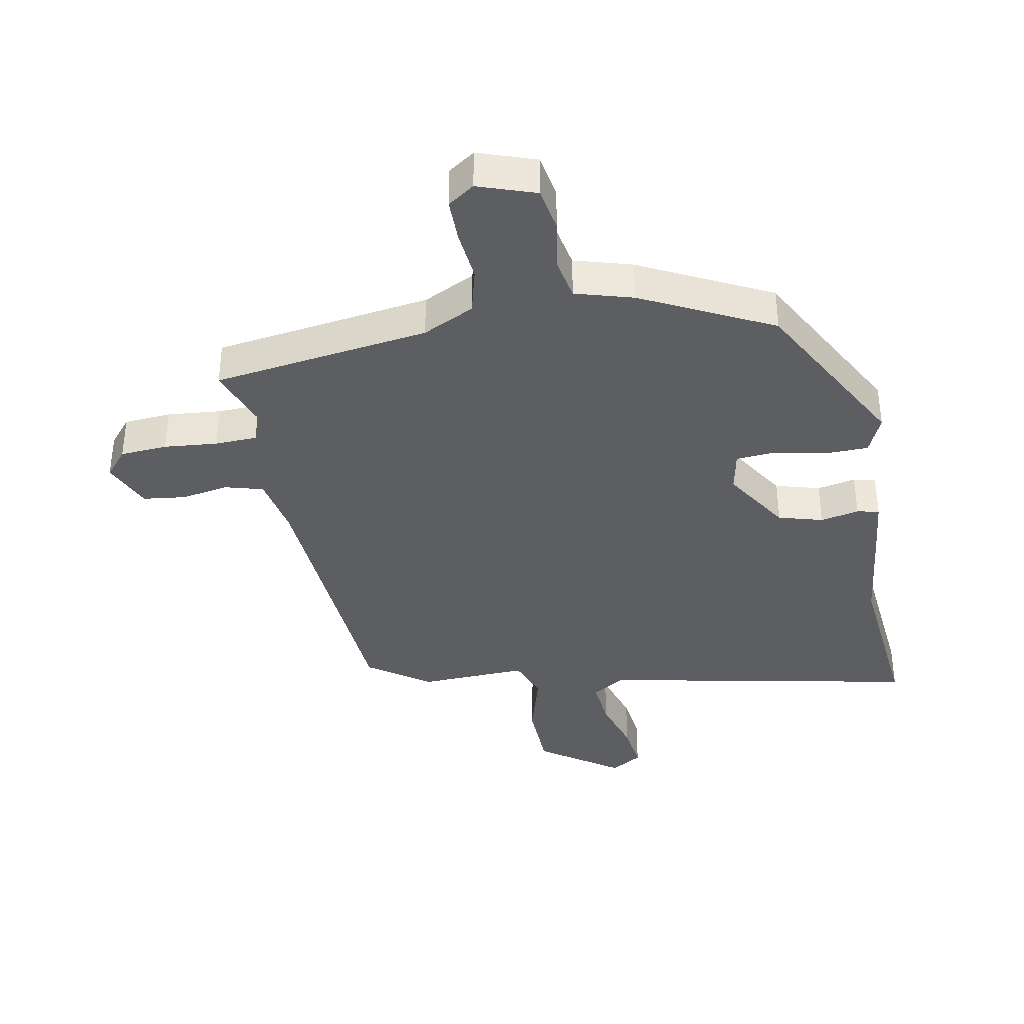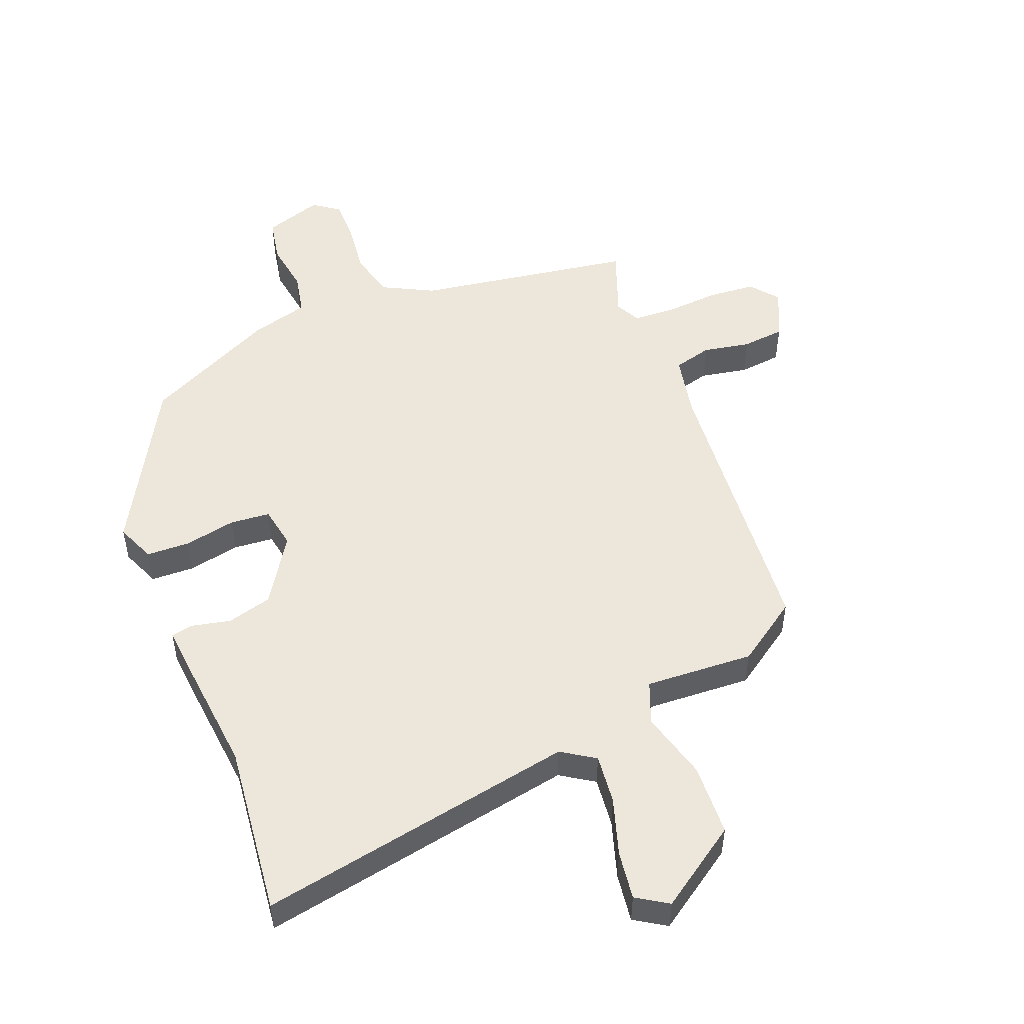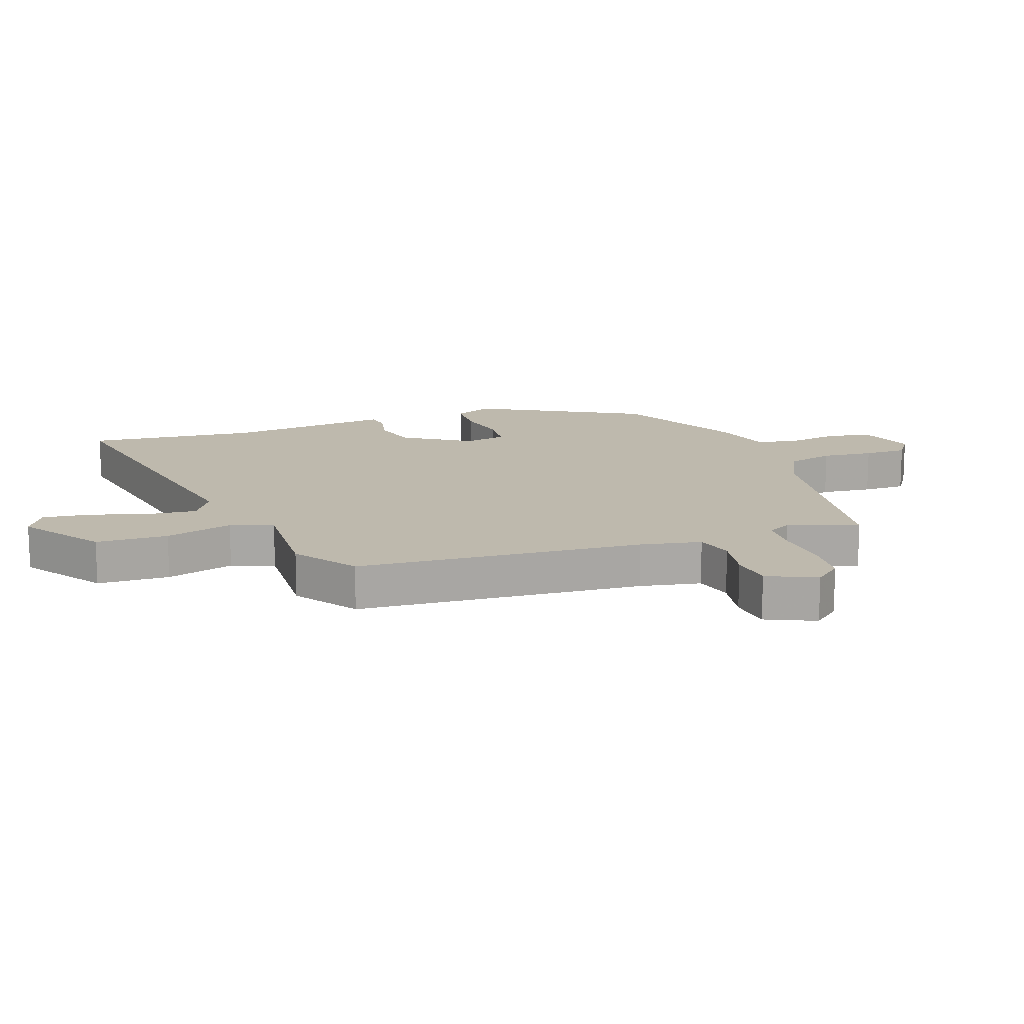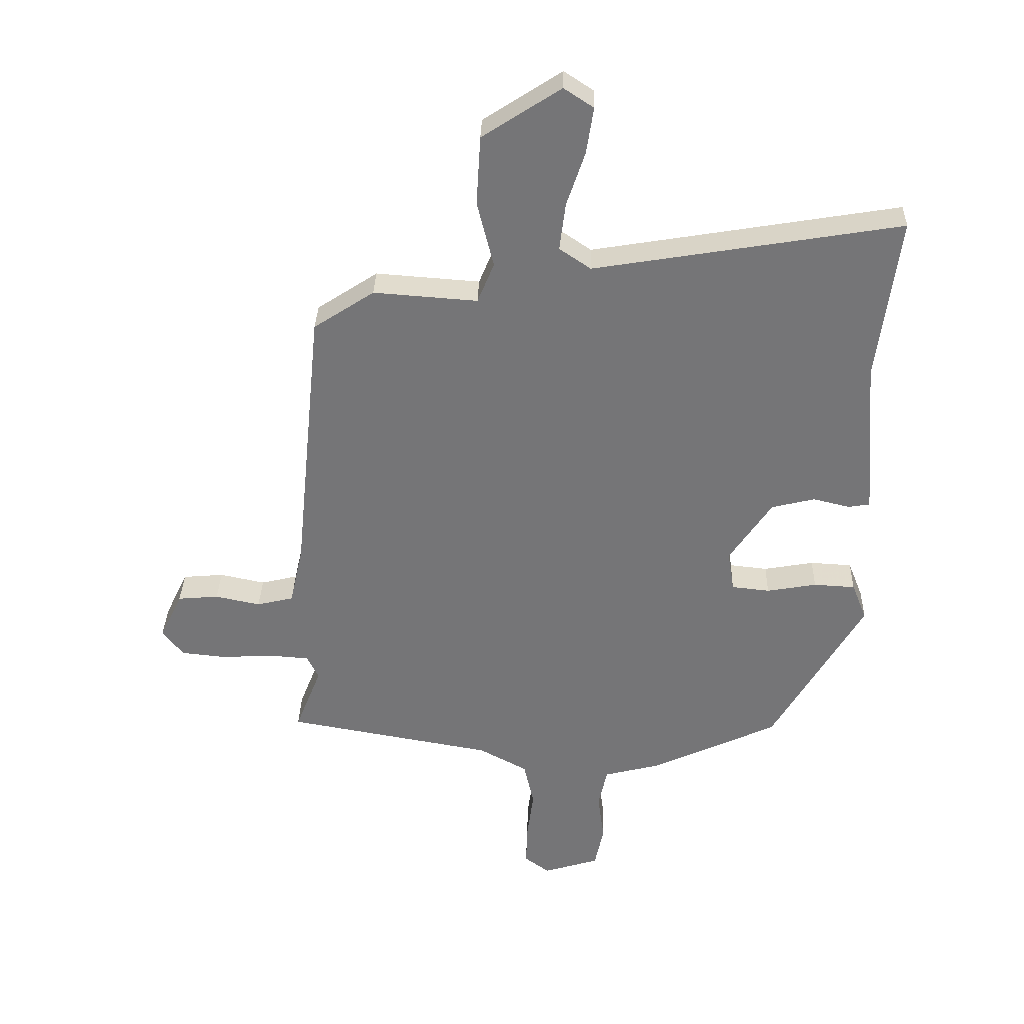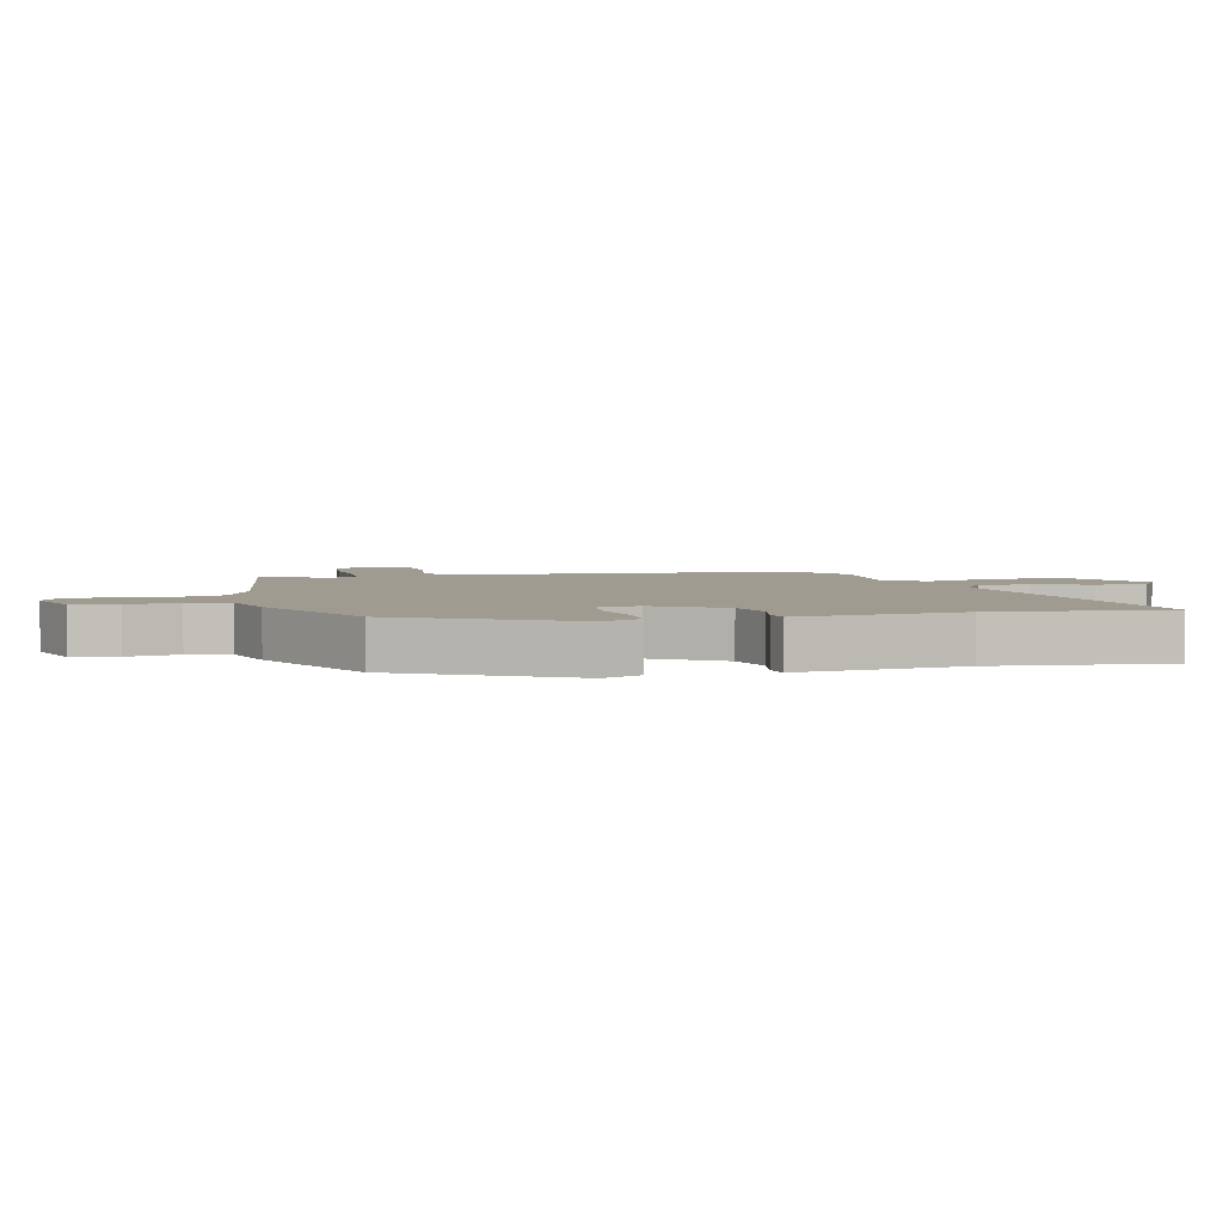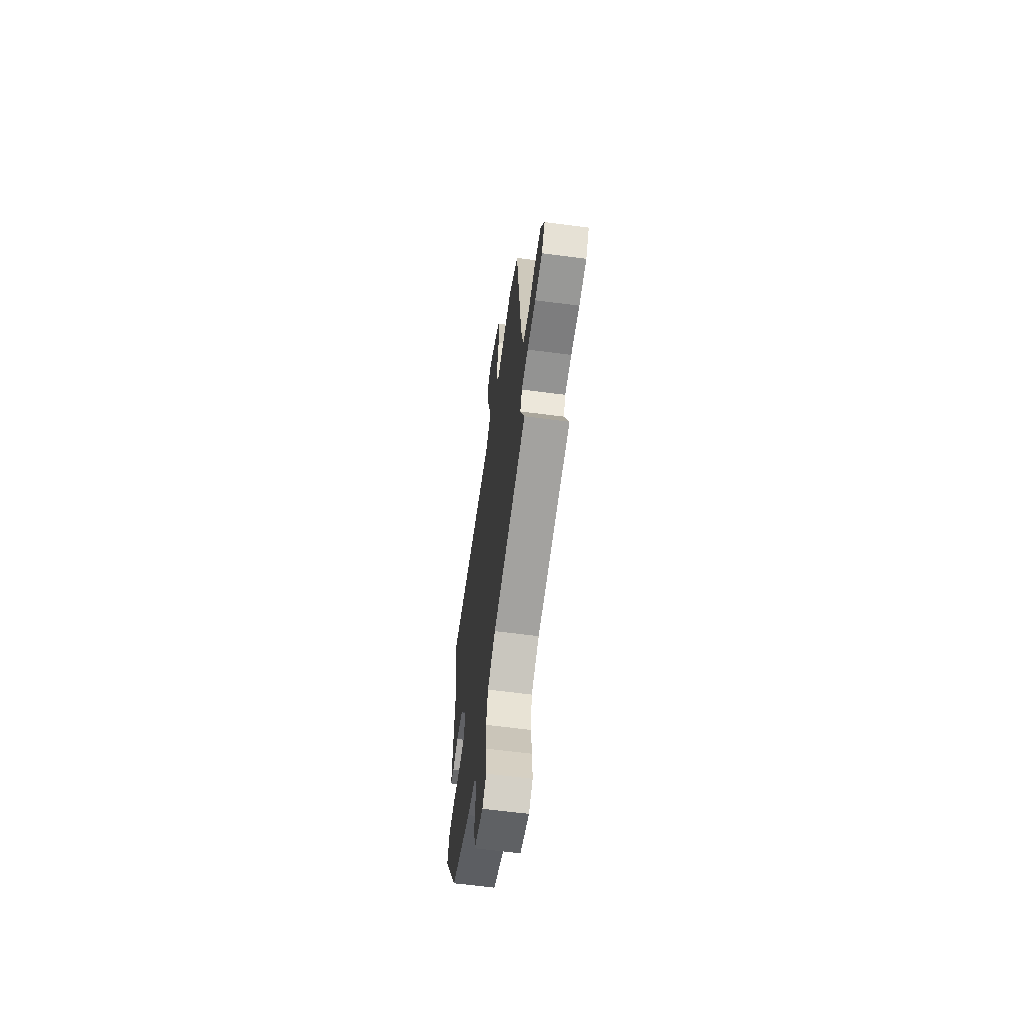
<metadata>
{"format":"obj","ext":"obj","renderer":"f3d","projection":"perspective","resolution":1024,"background":"white","views":[{"elev":-37.4,"azim":-171.2,"up":"+Y"},{"elev":51.2,"azim":-22.7,"up":"+Y"},{"elev":15.2,"azim":68.9,"up":"+Y"},{"elev":33.2,"azim":-178.4,"up":"+Z"},{"elev":4.0,"azim":-105.3,"up":"+Y"},{"elev":-62.4,"azim":82.4,"up":"+Z"}]}
</metadata>
<code>
v -0.477 0.07 0.326
v -0.513 0.07 0.603
v 0.003 0.07 0.517
v 0.056 0.07 0.553
v 0.046 0.07 0.633
v 0.015 0.07 0.725
v 0.003 0.07 0.803
v 0.053 0.07 0.836
v 0.185 0.07 0.75
v 0.192 0.07 0.633
v 0.164 0.07 0.522
v 0.192 0.07 0.454
v 0.367 0.07 0.467
v 0.469 0.07 0.4
v 0.516 0.07 -0.066
v 0.538 0.07 -0.165
v 0.6 0.07 -0.18
v 0.676 0.07 -0.164
v 0.745 0.07 -0.17
v 0.783 0.07 -0.249
v 0.748 0.07 -0.294
v 0.672 0.07 -0.302
v 0.585 0.07 -0.297
v 0.517 0.07 -0.302
v 0.497 0.07 -0.342
v 0.541 0.07 -0.453
v 0.192 0.07 -0.515
v 0.11 0.07 -0.559
v 0.093 0.07 -0.635
v 0.104 0.07 -0.718
v 0.106 0.07 -0.788
v 0.064 0.07 -0.819
v -0.03 0.07 -0.79
v -0.045 0.07 -0.719
v -0.034 0.07 -0.636
v -0.049 0.07 -0.569
v -0.143 0.07 -0.545
v -0.357 0.07 -0.446
v -0.51 0.07 -0.183
v -0.485 0.07 -0.12
v -0.415 0.07 -0.116
v -0.331 0.07 -0.131
v -0.267 0.07 -0.124
v -0.256 0.07 -0.056
v -0.327 0.07 0.05
v -0.4 0.07 0.068
v -0.462 0.07 0.053
v -0.498 0.07 0.059
v -0.492 0.07 0.141
v -0.477 0 0.326
v -0.513 0 0.603
v 0.003 0 0.517
v 0.056 0 0.553
v 0.046 0 0.633
v 0.015 0 0.725
v 0.003 0 0.803
v 0.053 0 0.836
v 0.185 0 0.75
v 0.192 0 0.633
v 0.164 0 0.522
v 0.192 0 0.454
v 0.367 0 0.467
v 0.469 0 0.4
v 0.516 0 -0.066
v 0.538 0 -0.165
v 0.6 0 -0.18
v 0.676 0 -0.164
v 0.745 0 -0.17
v 0.783 0 -0.249
v 0.748 0 -0.294
v 0.672 0 -0.302
v 0.585 0 -0.297
v 0.517 0 -0.302
v 0.497 0 -0.342
v 0.541 0 -0.453
v 0.192 0 -0.515
v 0.11 0 -0.559
v 0.093 0 -0.635
v 0.104 0 -0.718
v 0.106 0 -0.788
v 0.064 0 -0.819
v -0.03 0 -0.79
v -0.045 0 -0.719
v -0.034 0 -0.636
v -0.049 0 -0.569
v -0.143 0 -0.545
v -0.357 0 -0.446
v -0.51 0 -0.183
v -0.485 0 -0.12
v -0.415 0 -0.116
v -0.331 0 -0.131
v -0.267 0 -0.124
v -0.256 0 -0.056
v -0.327 0 0.05
v -0.4 0 0.068
v -0.462 0 0.053
v -0.498 0 0.059
v -0.492 0 0.141
f 46 47 48 49
f 45 46 49 1
f 44 45 1 2
f 39 40 41 42
f 39 42 43
f 36 37 38 39
f 36 39 43
f 32 33 34 35
f 32 35 36
f 29 30 31 32
f 29 32 36
f 28 29 36 43
f 25 26 27
f 24 25 27 28
f 20 21 22 23
f 20 23 24
f 17 18 19 20
f 16 17 20 24
f 15 16 24 28
f 12 13 14 15
f 8 9 10 11
f 6 7 8 11
f 5 6 11 12
f 4 5 12 15
f 44 2 3
f 15 28 43 44
f 3 4 15 44
f 98 97 96 95
f 50 98 95 94
f 51 50 94 93
f 91 90 89 88
f 92 91 88
f 88 87 86 85
f 92 88 85
f 84 83 82 81
f 85 84 81
f 81 80 79 78
f 85 81 78
f 92 85 78 77
f 76 75 74
f 77 76 74 73
f 72 71 70 69
f 73 72 69
f 69 68 67 66
f 73 69 66 65
f 77 73 65 64
f 64 63 62 61
f 60 59 58 57
f 60 57 56 55
f 61 60 55 54
f 64 61 54 53
f 52 51 93
f 93 92 77 64
f 93 64 53 52
f 1 50 51 2
f 2 51 52 3
f 3 52 53 4
f 4 53 54 5
f 5 54 55 6
f 6 55 56 7
f 7 56 57 8
f 8 57 58 9
f 9 58 59 10
f 10 59 60 11
f 11 60 61 12
f 12 61 62 13
f 13 62 63 14
f 14 63 64 15
f 15 64 65 16
f 16 65 66 17
f 17 66 67 18
f 18 67 68 19
f 19 68 69 20
f 20 69 70 21
f 21 70 71 22
f 22 71 72 23
f 23 72 73 24
f 24 73 74 25
f 25 74 75 26
f 26 75 76 27
f 27 76 77 28
f 28 77 78 29
f 29 78 79 30
f 30 79 80 31
f 31 80 81 32
f 32 81 82 33
f 33 82 83 34
f 34 83 84 35
f 35 84 85 36
f 36 85 86 37
f 37 86 87 38
f 38 87 88 39
f 39 88 89 40
f 40 89 90 41
f 41 90 91 42
f 42 91 92 43
f 43 92 93 44
f 44 93 94 45
f 45 94 95 46
f 46 95 96 47
f 47 96 97 48
f 48 97 98 49
f 49 98 50 1

</code>
